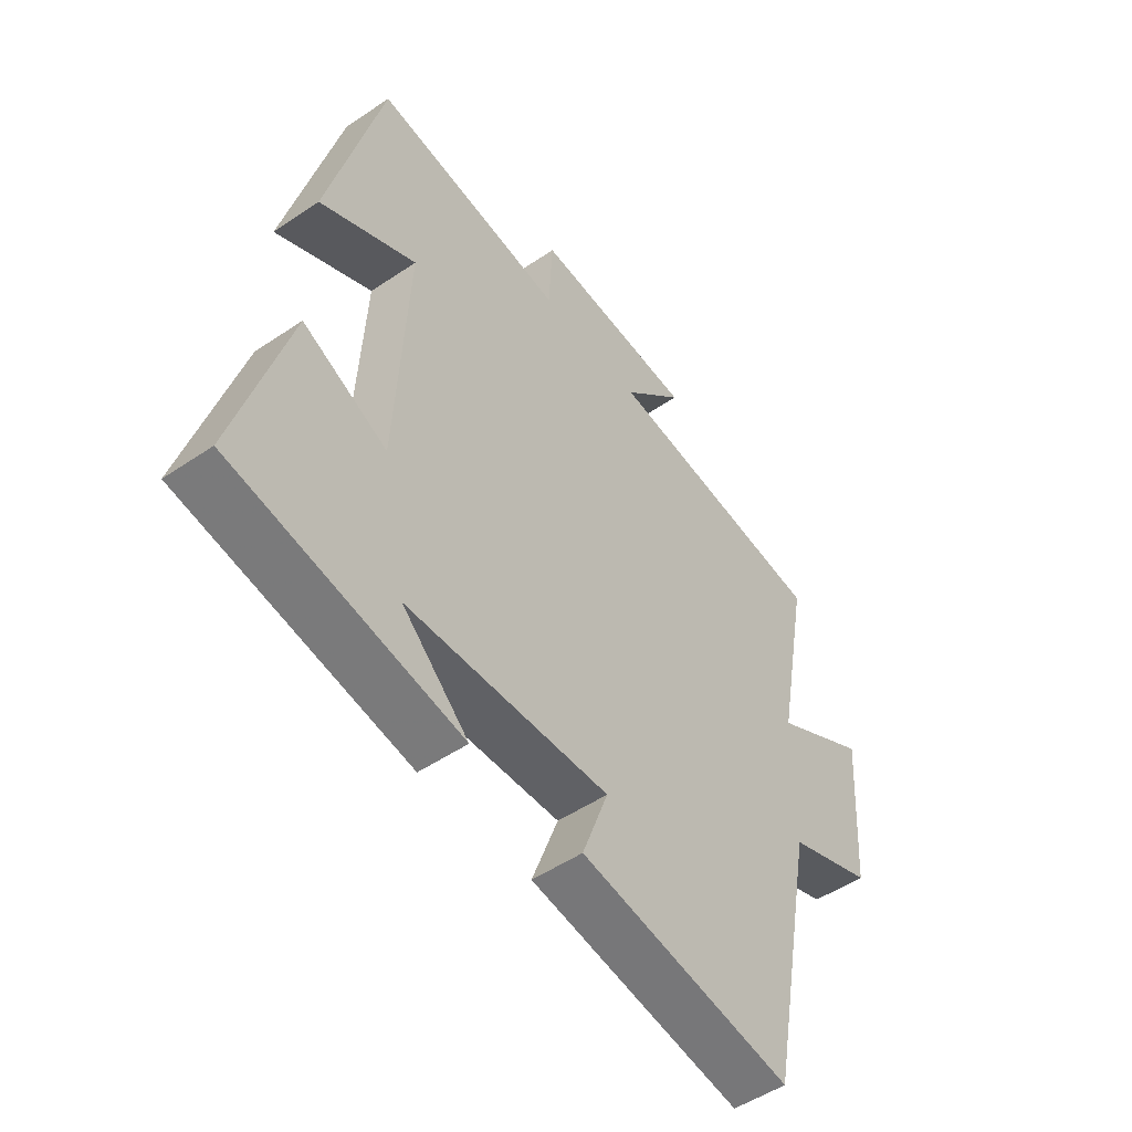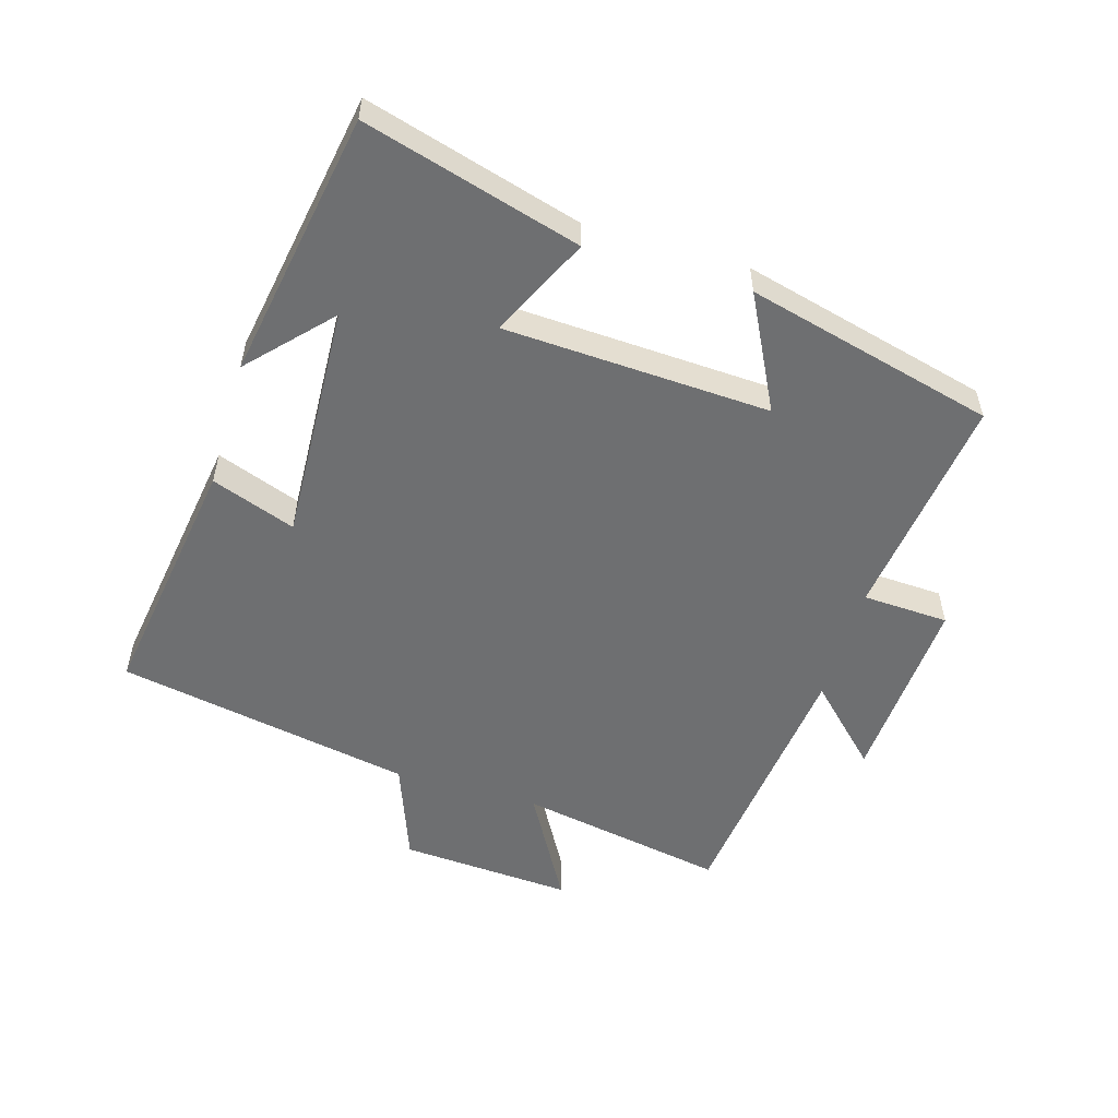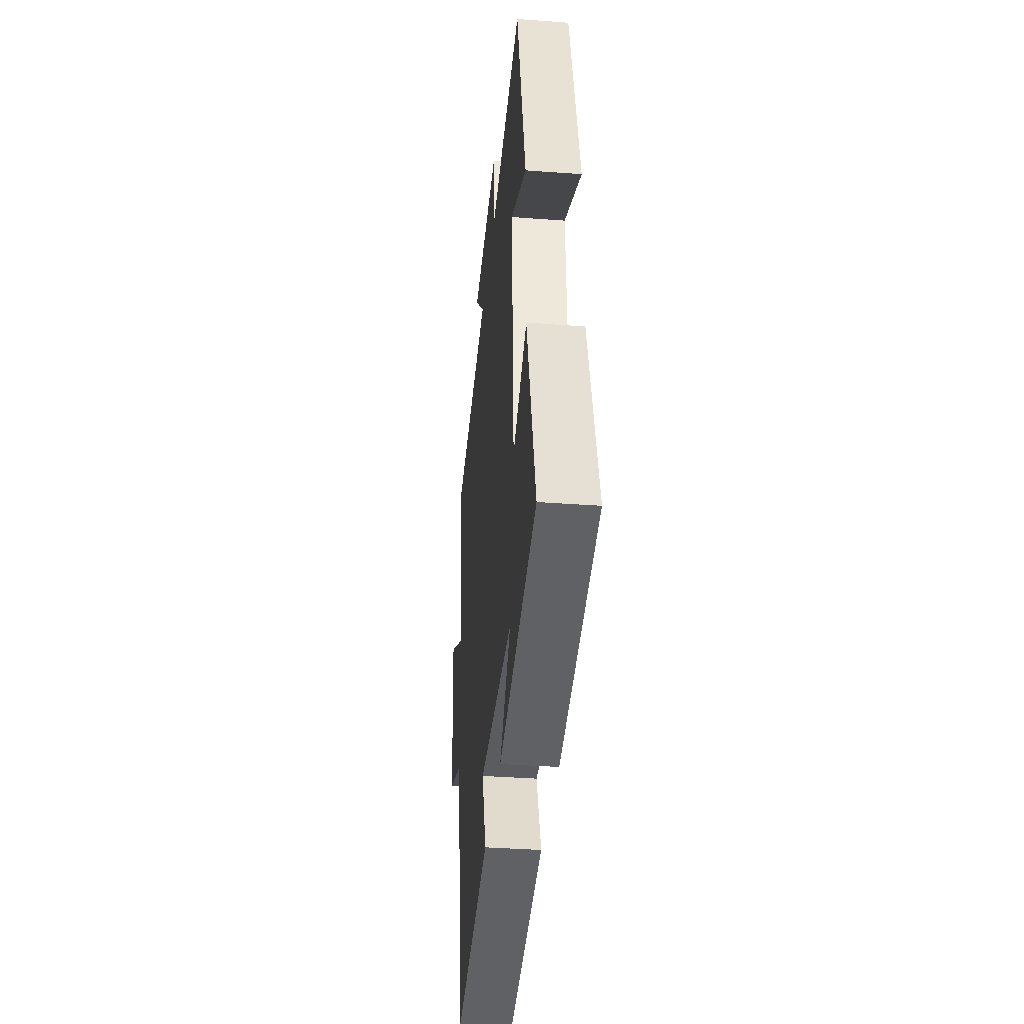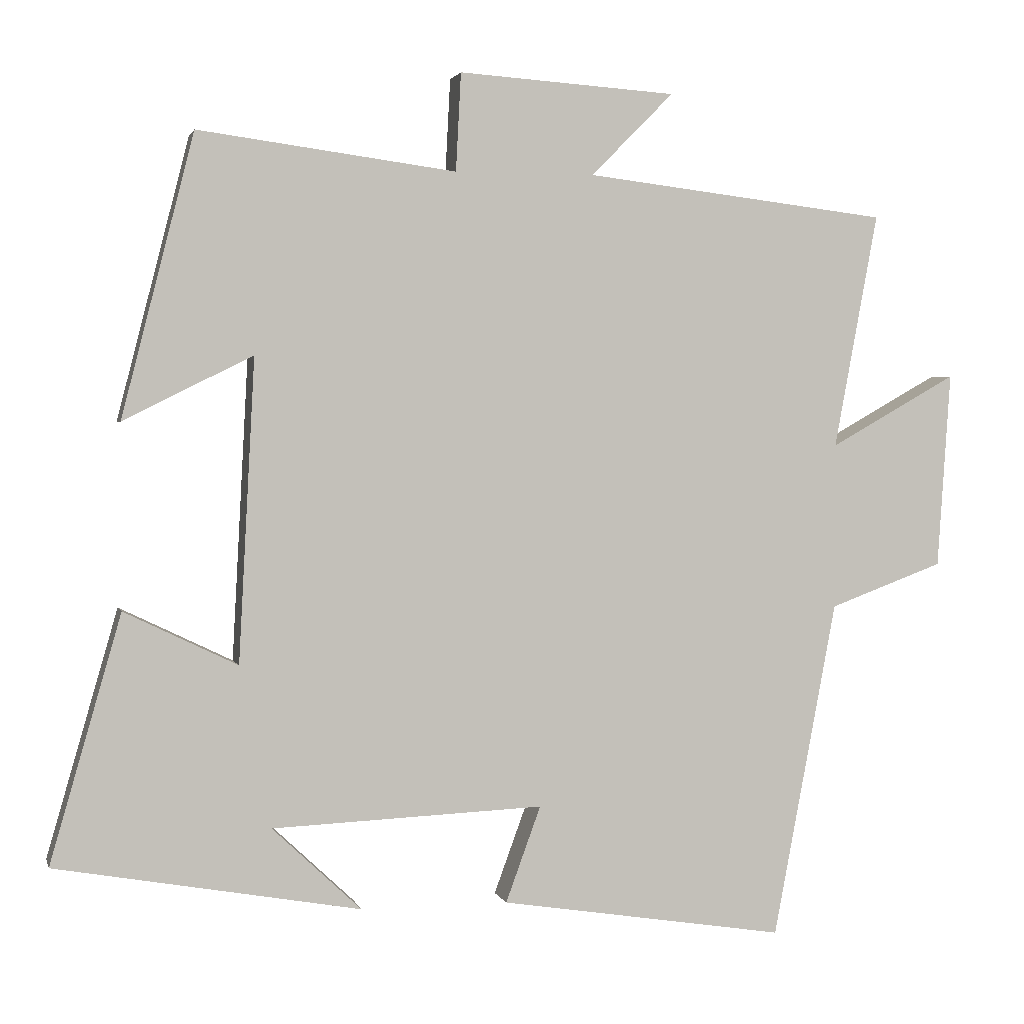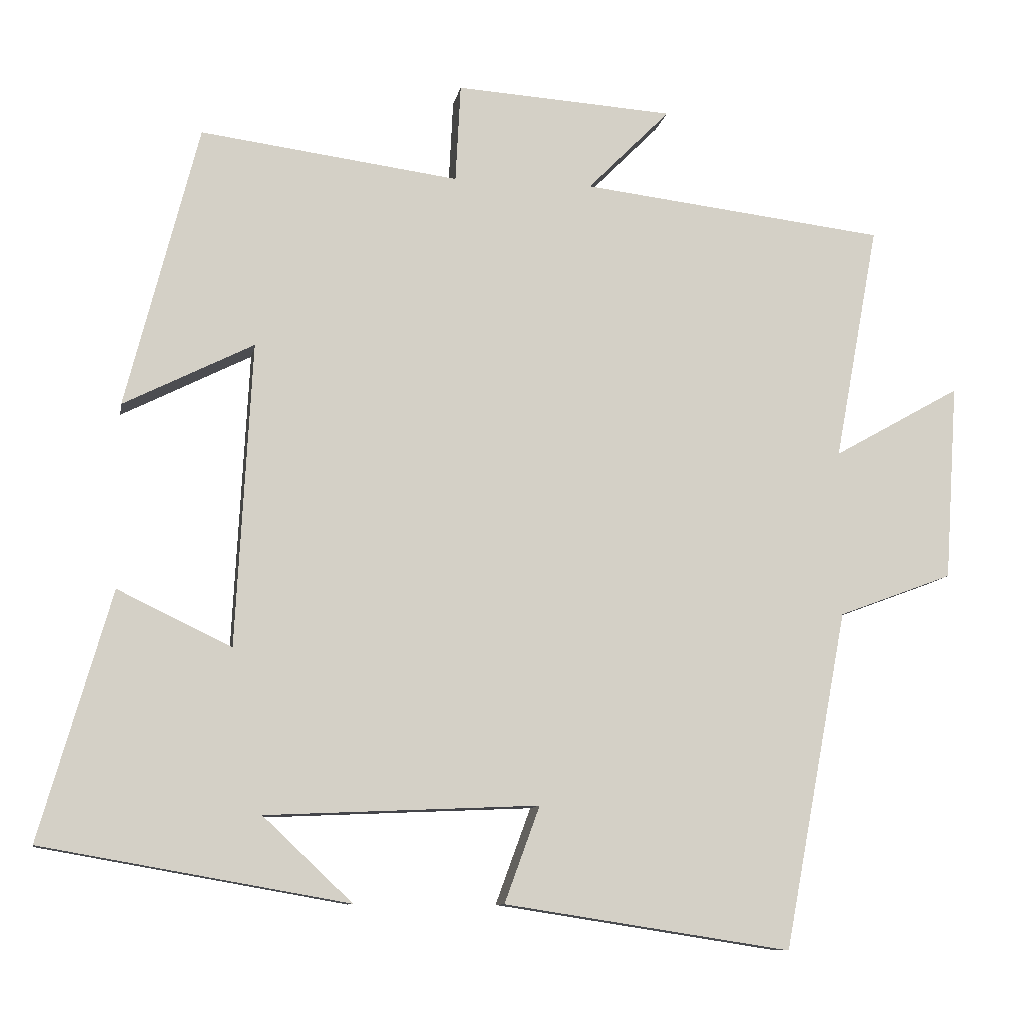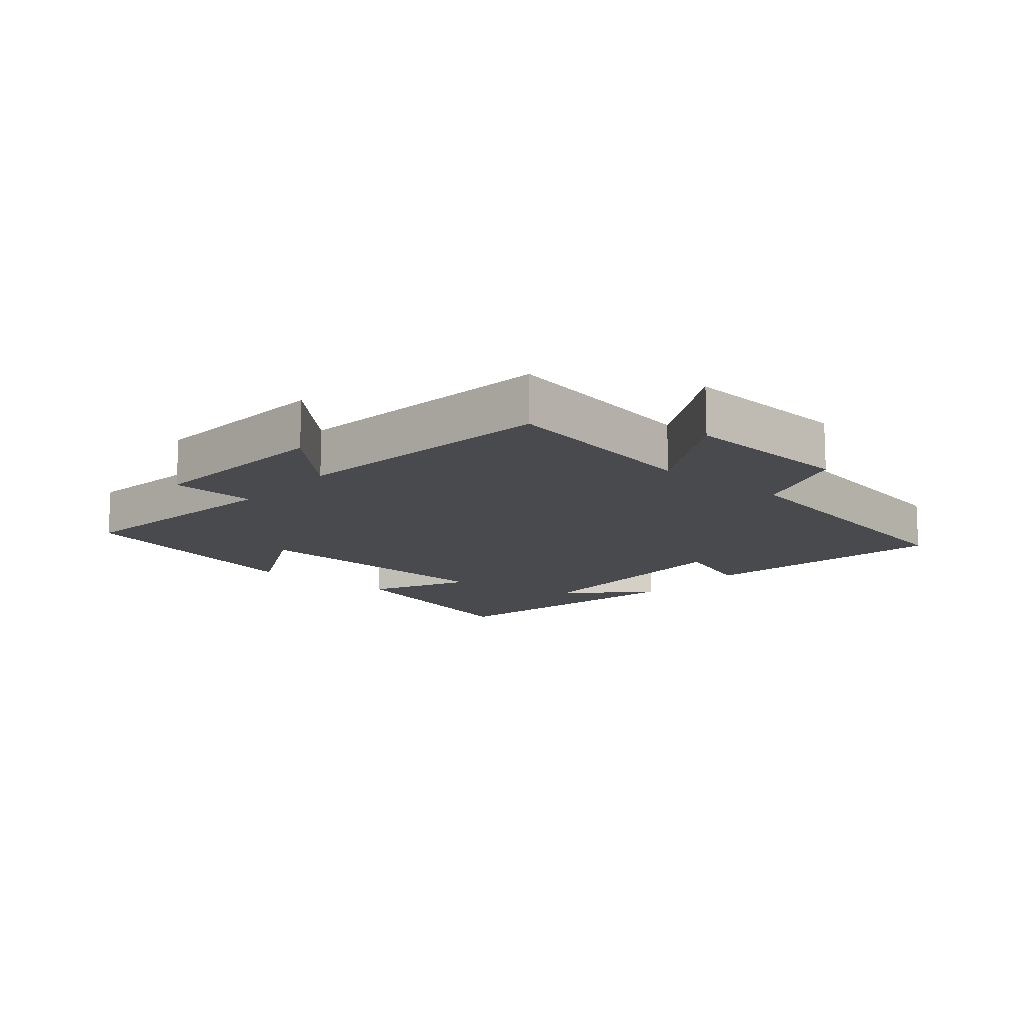
<metadata>
{"format":"obj","ext":"obj","renderer":"f3d","projection":"perspective","resolution":1024,"background":"white","views":[{"elev":-50.8,"azim":-53.5,"up":"+Z"},{"elev":-54.5,"azim":-106.3,"up":"+Y"},{"elev":-36.8,"azim":-95.5,"up":"+Z"},{"elev":2.1,"azim":-13.5,"up":"+Z"},{"elev":-9.9,"azim":-10.1,"up":"+Z"},{"elev":-13.3,"azim":49.6,"up":"+Y"}]}
</metadata>
<code>
v 0.413 0.07 -0.561
v 0.022 0.07 -0.5
v 0.07 0.07 -0.369
v -0.302 0.07 -0.385
v -0.18 0.07 -0.5
v -0.597 0.07 -0.426
v -0.5 0.07 -0.089
v -0.345 0.07 -0.164
v -0.323 0.07 0.25
v -0.5 0.07 0.161
v -0.401 0.07 0.547
v -0.048 0.07 0.5
v -0.041 0.07 0.634
v 0.257 0.07 0.614
v 0.144 0.07 0.5
v 0.56 0.07 0.45
v 0.5 0.07 0.128
v 0.674 0.07 0.226
v 0.656 0.07 -0.042
v 0.5 0.07 -0.1
v 0.413 0 -0.561
v 0.022 0 -0.5
v 0.07 0 -0.369
v -0.302 0 -0.385
v -0.18 0 -0.5
v -0.597 0 -0.426
v -0.5 0 -0.089
v -0.345 0 -0.164
v -0.323 0 0.25
v -0.5 0 0.161
v -0.401 0 0.547
v -0.048 0 0.5
v -0.041 0 0.634
v 0.257 0 0.614
v 0.144 0 0.5
v 0.56 0 0.45
v 0.5 0 0.128
v 0.674 0 0.226
v 0.656 0 -0.042
v 0.5 0 -0.1
f 17 18 19 20
f 17 20 1 2
f 15 16 17
f 12 13 14 15
f 12 15 17
f 9 10 11 12
f 8 9 12 17
f 6 7 8
f 4 5 6
f 4 6 8 17
f 17 2 3
f 3 4 17
f 40 39 38 37
f 22 21 40 37
f 37 36 35
f 35 34 33 32
f 37 35 32
f 32 31 30 29
f 37 32 29 28
f 28 27 26
f 26 25 24
f 37 28 26 24
f 23 22 37
f 37 24 23
f 1 21 22 2
f 2 22 23 3
f 3 23 24 4
f 4 24 25 5
f 5 25 26 6
f 6 26 27 7
f 7 27 28 8
f 8 28 29 9
f 9 29 30 10
f 10 30 31 11
f 11 31 32 12
f 12 32 33 13
f 13 33 34 14
f 14 34 35 15
f 15 35 36 16
f 16 36 37 17
f 17 37 38 18
f 18 38 39 19
f 19 39 40 20
f 20 40 21 1

</code>
